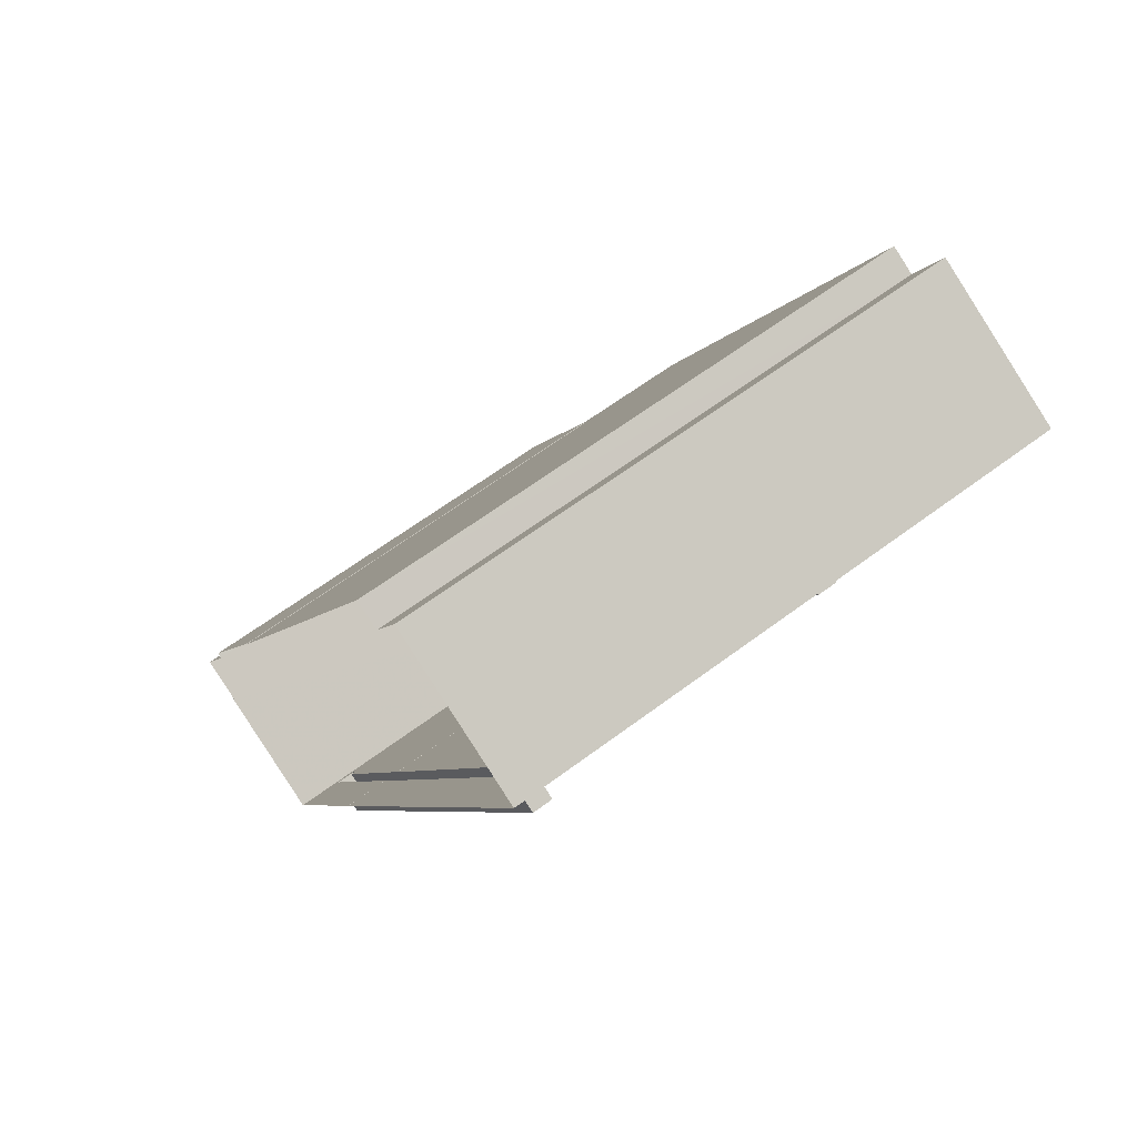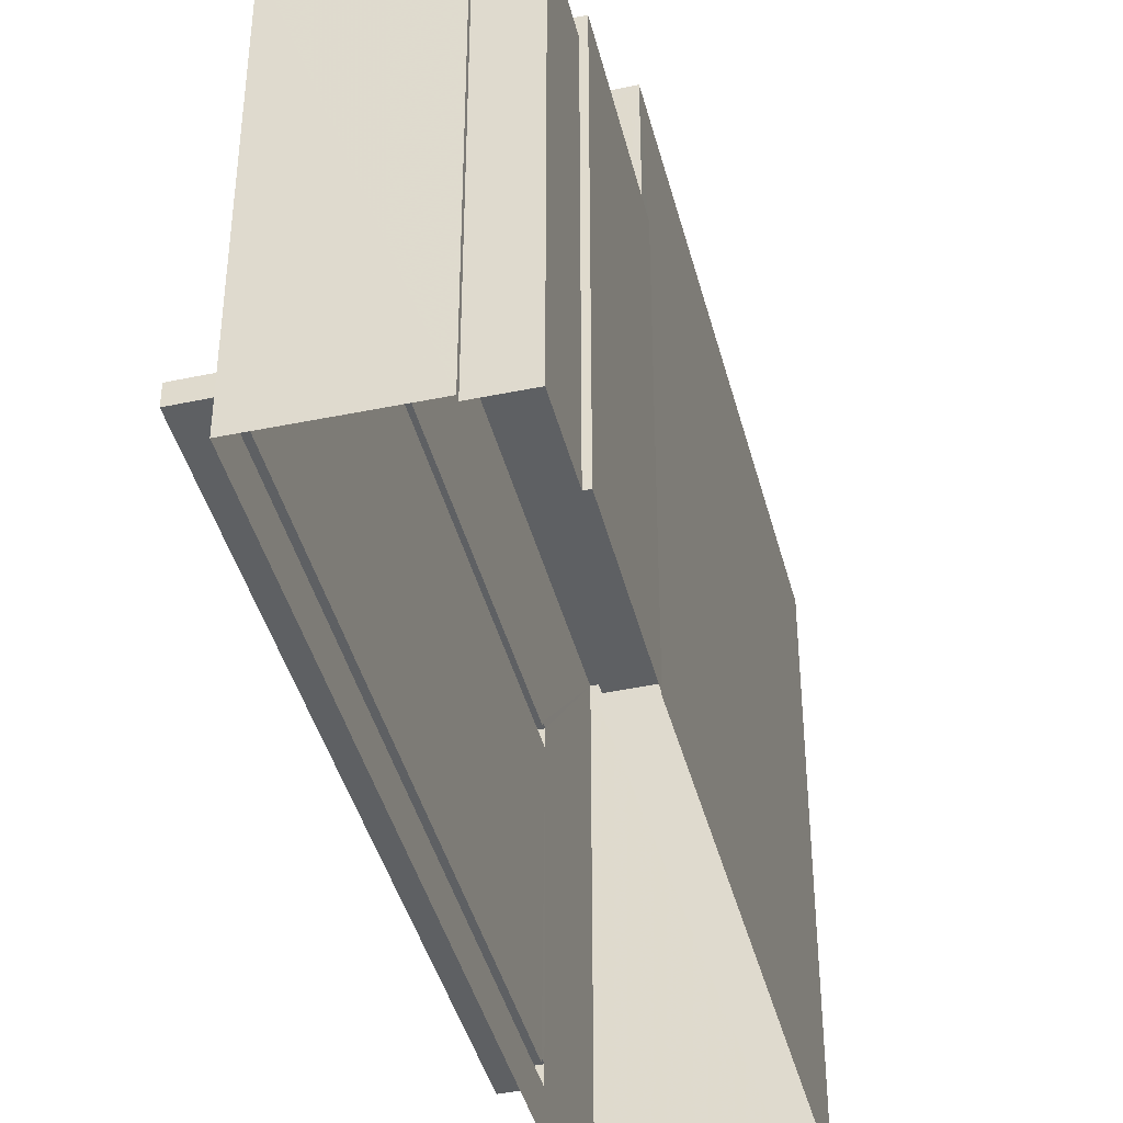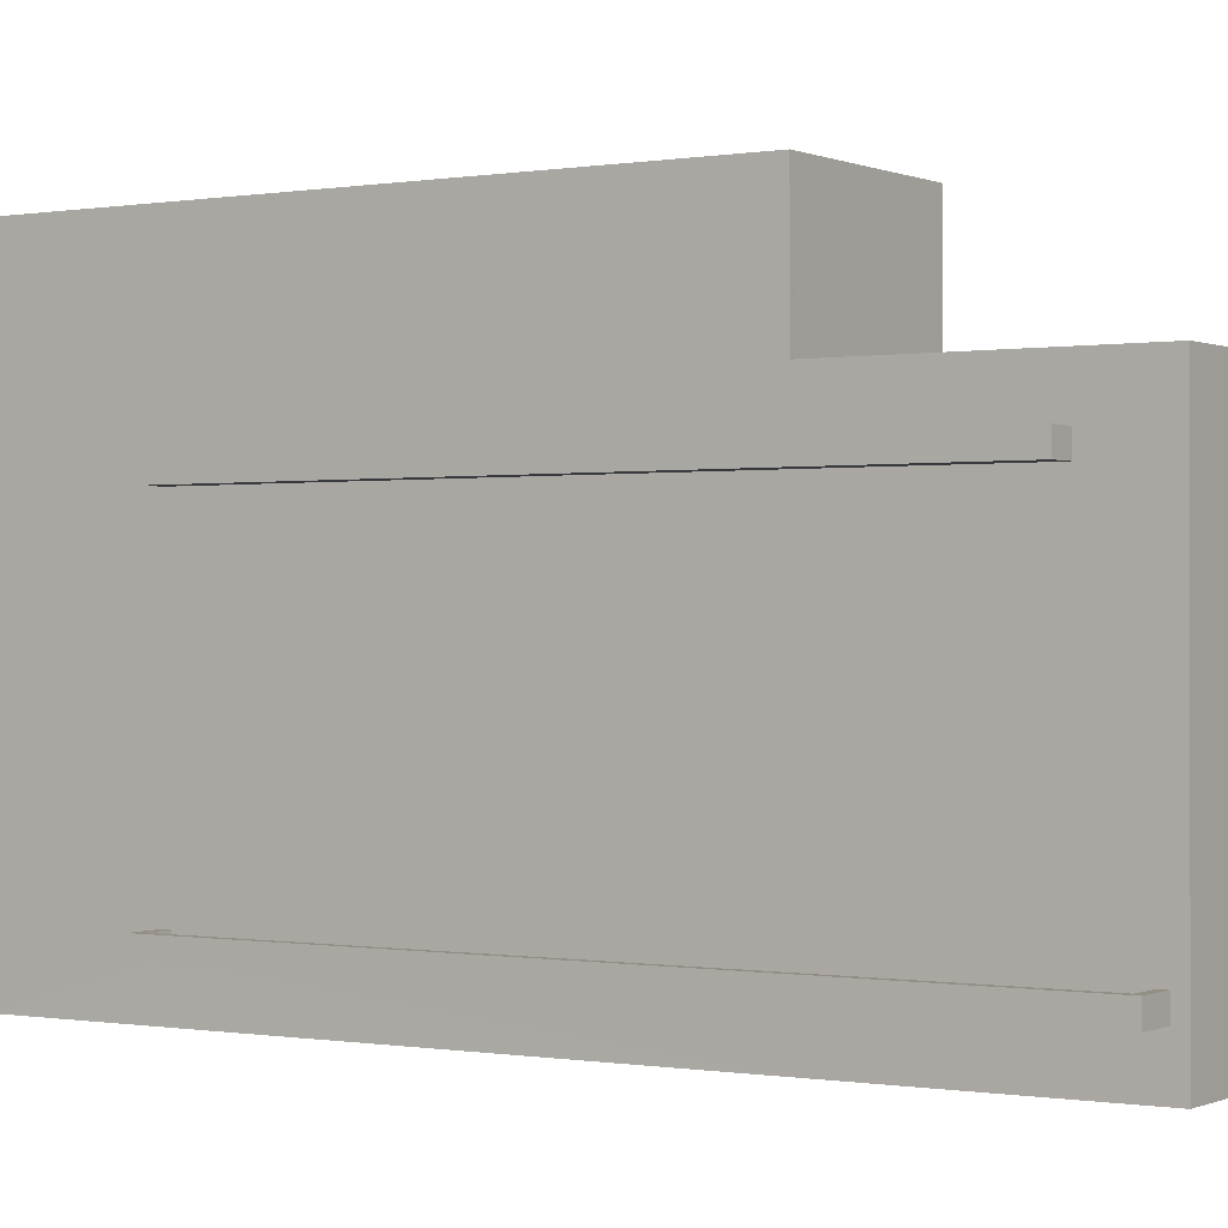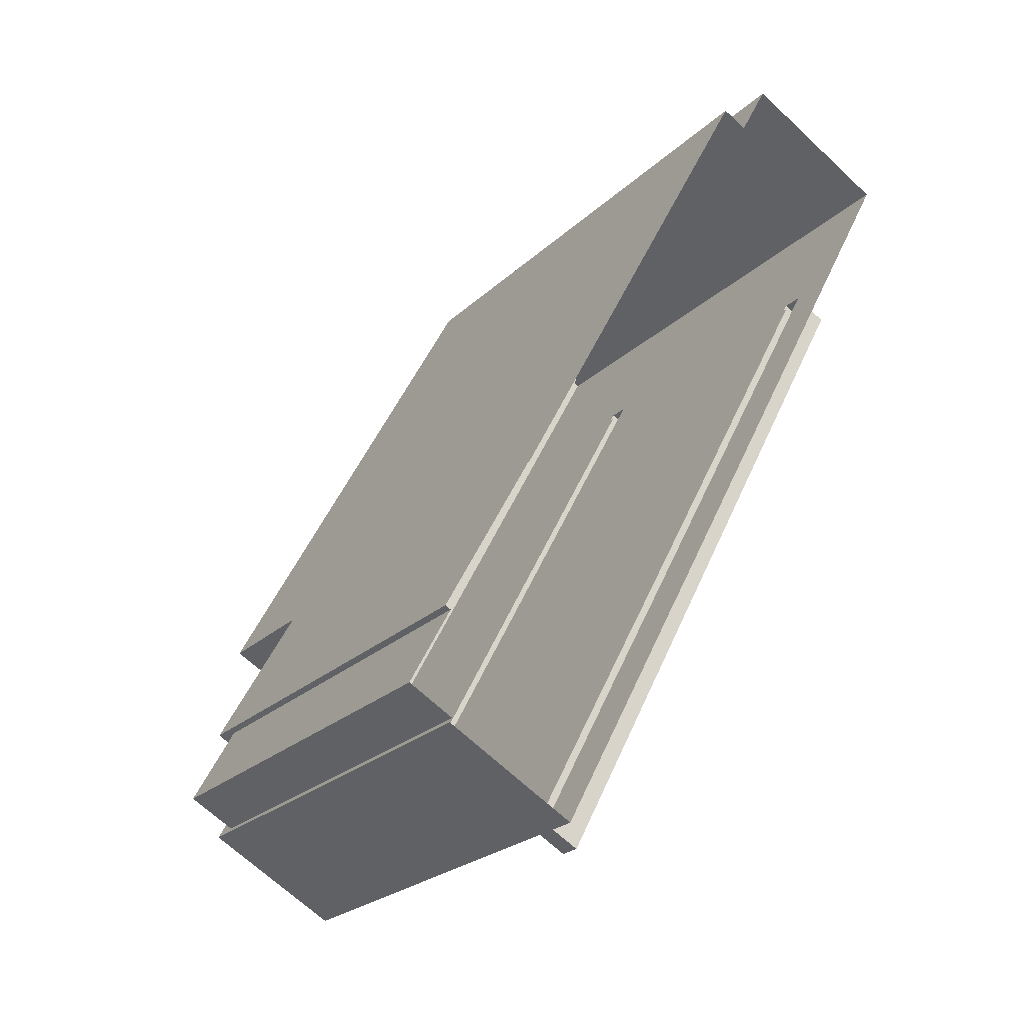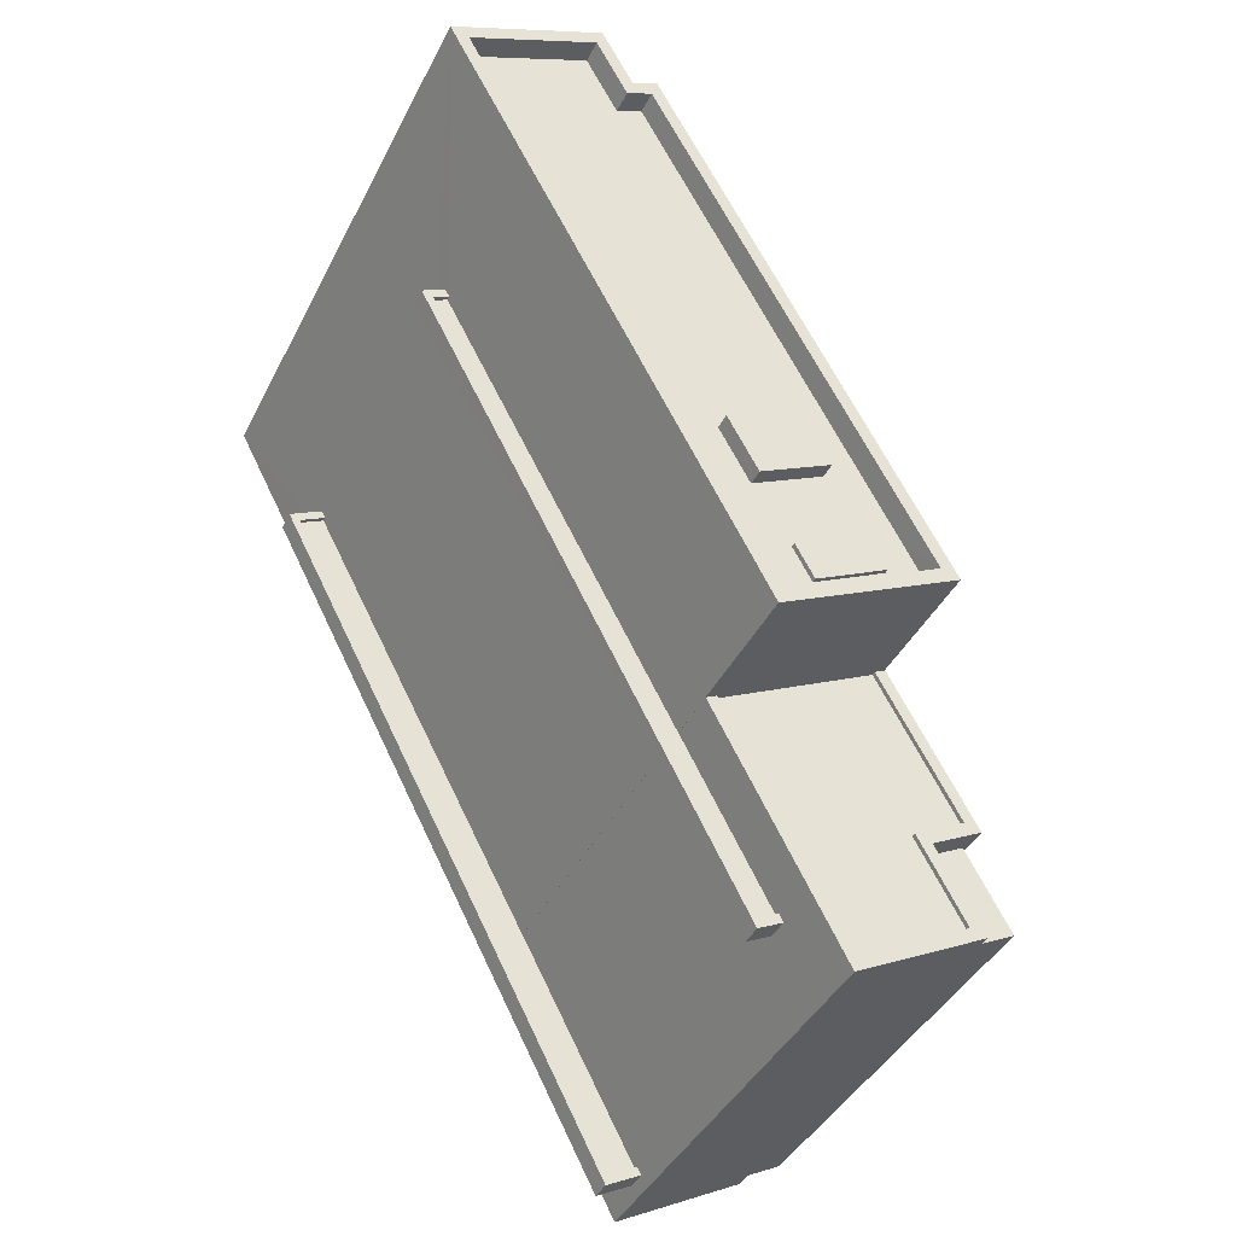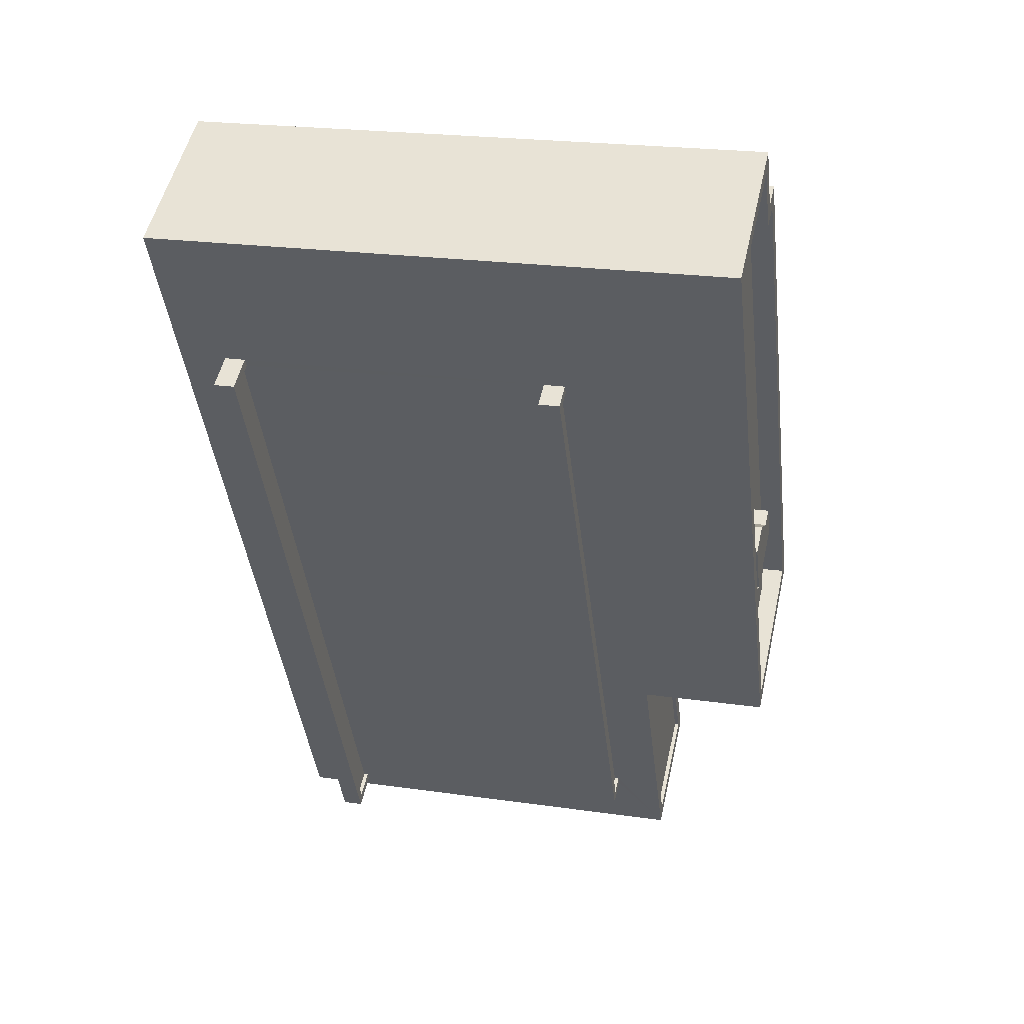
<metadata>
{"format":"obj","ext":"obj","renderer":"f3d","projection":"perspective","resolution":1024,"background":"white","views":[{"elev":61.7,"azim":-127.5,"up":"+Y"},{"elev":-42.3,"azim":42.1,"up":"+Z"},{"elev":-0.2,"azim":-29.0,"up":"+Z"},{"elev":-24.5,"azim":145.8,"up":"+Y"},{"elev":-41.7,"azim":-25.2,"up":"+Y"},{"elev":22.3,"azim":-76.0,"up":"+Y"}]}
</metadata>
<code>
v -7665 -3.943e+04 2.695
v -7682 -3.94e+04 2.696
v -7672 -3.939e+04 2.697
v -7674 -3.939e+04 2.697
v -7650 -3.943e+04 2.696
v -7657 -3.944e+04 2.695
v -7665 -3.943e+04 2.695
v -7650 -3.944e+04 2.696
v -7650 -3.944e+04 2.696
v -7655 -3.942e+04 2.696
v -7670 -3.939e+04 2.697
v -7648 -3.944e+04 2.696
v -7650 -3.943e+04 2.696
v -7655 -3.942e+04 2.696
v -7680 -3.94e+04 24.27
v -7678 -3.94e+04 24.27
v -7665 -3.943e+04 24.27
v -7661 -3.944e+04 24.27
v -7659 -3.944e+04 24.27
v -7665 -3.943e+04 24.27
v -7680 -3.941e+04 5.399
v -7678 -3.94e+04 5.4
v -7665 -3.943e+04 5.399
v -7660 -3.944e+04 5.399
v -7658 -3.944e+04 5.399
v -7665 -3.943e+04 5.399
v -7665 -3.943e+04 25.22
v -7661 -3.944e+04 25.22
v -7660 -3.944e+04 25.22
v -7665 -3.943e+04 25.22
v -7679 -3.941e+04 25.22
v -7678 -3.94e+04 25.22
v -7678 -3.94e+04 25.47
v -7678 -3.94e+04 25.47
v -7679 -3.941e+04 25.47
v -7660 -3.944e+04 25.47
v -7661 -3.944e+04 25.47
v -7659 -3.944e+04 25.47
v -7680 -3.94e+04 25.47
v -7661 -3.944e+04 25.47
v -7657 -3.944e+04 28.17
v -7650 -3.944e+04 28.17
v -7657 -3.944e+04 28.17
v -7665 -3.943e+04 28.17
v -7653 -3.943e+04 28.17
v -7650 -3.943e+04 28.18
v -7651 -3.943e+04 28.18
v -7651 -3.944e+04 28.17
v -7654 -3.942e+04 28.18
v -7655 -3.942e+04 28.18
v -7664 -3.943e+04 28.17
v -7655 -3.942e+04 28.18
v -7655 -3.942e+04 28.18
v -7654 -3.943e+04 28.17
v -7651 -3.943e+04 27.93
v -7655 -3.942e+04 27.93
v -7654 -3.943e+04 27.92
v -7651 -3.944e+04 27.92
v -7657 -3.944e+04 27.92
v -7664 -3.943e+04 27.92
v -7665 -3.943e+04 6.349
v -7660 -3.944e+04 6.349
v -7658 -3.944e+04 6.349
v -7665 -3.943e+04 6.349
v -7679 -3.941e+04 6.349
v -7678 -3.94e+04 6.35
v -7678 -3.94e+04 6.6
v -7678 -3.94e+04 6.6
v -7679 -3.941e+04 6.599
v -7658 -3.944e+04 6.599
v -7660 -3.944e+04 6.599
v -7658 -3.944e+04 6.599
v -7680 -3.941e+04 6.599
v -7660 -3.944e+04 6.599
v -7648 -3.944e+04 26.9
v -7650 -3.943e+04 26.9
v -7653 -3.943e+04 26.89
v -7650 -3.944e+04 26.89
v -7664 -3.943e+04 35.64
v -7682 -3.94e+04 35.64
v -7665 -3.943e+04 35.64
v -7681 -3.94e+04 35.64
v -7664 -3.943e+04 34.34
v -7662 -3.943e+04 34.34
v -7665 -3.943e+04 34.34
v -7663 -3.943e+04 34.34
v -7658 -3.942e+04 34.34
v -7657 -3.942e+04 34.34
v -7659 -3.942e+04 34.34
v -7656 -3.942e+04 34.34
v -7663 -3.942e+04 34.34
v -7669 -3.942e+04 34.34
v -7665 -3.942e+04 34.34
v -7666 -3.942e+04 34.34
v -7661 -3.942e+04 34.34
v -7660 -3.942e+04 34.34
v -7661 -3.942e+04 34.34
v -7660 -3.942e+04 34.34
v -7662 -3.942e+04 34.34
v -7667 -3.942e+04 34.34
v -7681 -3.94e+04 34.34
v -7674 -3.939e+04 34.34
v -7672 -3.94e+04 34.34
v -7671 -3.94e+04 34.34
v -7665 -3.942e+04 34.34
v -7663 -3.942e+04 34.34
v -7674 -3.939e+04 35.64
v -7674 -3.939e+04 35.64
v -7656 -3.942e+04 35.64
v -7654 -3.942e+04 35.64
v -7671 -3.94e+04 35.64
v -7670 -3.939e+04 35.64
v -7672 -3.939e+04 35.64
v -7672 -3.94e+04 35.64
v -7659 -3.942e+04 34.61
v -7660 -3.942e+04 34.6
v -7658 -3.942e+04 34.61
v -7662 -3.943e+04 34.6
v -7661 -3.942e+04 34.6
v -7663 -3.942e+04 34.6
v -7662 -3.942e+04 35.24
v -7663 -3.942e+04 35.24
v -7661 -3.942e+04 35.24
v -7665 -3.942e+04 35.24
v -7665 -3.942e+04 35.24
v -7667 -3.942e+04 35.24
f 1 2 3
f 2 4 3
f 5 6 7
f 7 1 3
f 6 8 9
f 10 3 11
f 12 8 5
f 13 10 14
f 13 5 10
f 5 7 10
f 5 8 6
f 10 7 3
f 15 16 17
f 15 17 18
f 17 19 18
f 17 20 19
f 21 22 23
f 21 23 24
f 23 25 24
f 23 26 25
f 27 28 29
f 29 30 27
f 31 28 27
f 32 31 27
f 33 34 35
f 36 37 38
f 34 39 35
f 38 37 40
f 37 39 40
f 35 39 37
f 41 42 43
f 41 43 44
f 45 46 47
f 42 45 48
f 49 46 50
f 44 43 51
f 49 50 52
f 53 47 49
f 54 45 47
f 48 45 54
f 42 48 43
f 47 46 49
f 55 56 57
f 58 57 59
f 59 57 60
f 57 56 60
f 61 62 63
f 63 64 61
f 65 62 61
f 66 65 61
f 67 68 69
f 70 71 72
f 68 73 69
f 72 71 74
f 71 73 74
f 69 73 71
f 75 76 77
f 78 75 77
f 79 80 81
f 79 82 80
f 83 84 85
f 85 84 86
f 87 88 89
f 90 84 83
f 87 90 88
f 90 87 84
f 91 85 86
f 92 85 93
f 92 93 94
f 89 95 96
f 93 91 95
f 88 97 89
f 88 98 97
f 98 99 97
f 97 93 95
f 85 91 93
f 97 95 89
f 92 100 101
f 102 101 103
f 100 92 94
f 104 105 98
f 103 105 104
f 98 105 99
f 99 105 106
f 103 100 105
f 101 100 103
f 107 108 80
f 82 107 80
f 109 110 111
f 110 112 111
f 111 113 114
f 114 113 107
f 107 113 108
f 111 112 113
f 79 81 110
f 109 79 110
f 115 116 117
f 117 116 118
f 118 119 120
f 118 116 119
f 121 122 123
f 123 122 124
f 124 125 126
f 124 122 125
f 32 35 31
f 32 33 35
f 29 28 37
f 36 29 37
f 37 28 31
f 35 37 31
f 16 15 39
f 34 16 39
f 19 40 18
f 19 38 40
f 40 39 15
f 18 40 15
f 20 64 19
f 36 44 30
f 44 36 41
f 29 36 30
f 6 41 72
f 7 6 25
f 26 7 25
f 64 63 70
f 19 41 38
f 41 36 38
f 25 6 72
f 19 70 72
f 19 64 70
f 19 72 41
f 45 76 46
f 46 76 13
f 45 77 76
f 13 76 5
f 46 13 14
f 50 46 14
f 77 45 78
f 8 78 9
f 9 78 42
f 78 45 42
f 9 42 41
f 6 9 41
f 10 50 14
f 10 52 50
f 56 55 47
f 53 56 47
f 54 55 57
f 54 47 55
f 48 57 58
f 48 54 57
f 43 58 59
f 43 48 58
f 51 43 59
f 60 51 59
f 66 69 65
f 66 67 69
f 63 62 71
f 70 63 71
f 71 62 65
f 69 71 65
f 22 21 73
f 68 22 73
f 25 74 24
f 25 72 74
f 74 73 21
f 24 74 21
f 12 75 78
f 8 12 78
f 5 75 12
f 5 76 75
f 110 49 52
f 110 52 112
f 52 11 112
f 52 10 11
f 80 4 2
f 80 108 4
f 113 3 4
f 108 113 4
f 113 11 3
f 113 112 11
f 26 23 1
f 7 26 1
f 67 61 17
f 22 1 23
f 2 1 22
f 67 66 61
f 80 2 16
f 33 81 80
f 27 81 33
f 32 27 33
f 2 22 68
f 16 67 17
f 68 67 16
f 34 80 16
f 33 80 34
f 2 68 16
f 20 17 61
f 64 20 61
f 44 27 30
f 27 44 81
f 60 56 51
f 51 110 81
f 53 49 110
f 56 53 51
f 51 81 44
f 51 53 110
f 101 82 92
f 85 92 79
f 85 79 83
f 92 82 79
f 82 101 102
f 107 82 102
f 114 102 103
f 114 107 102
f 114 103 104
f 111 114 104
f 90 109 88
f 88 109 98
f 98 111 104
f 98 109 111
f 79 109 90
f 83 79 90
f 87 115 117
f 87 89 115
f 87 117 118
f 84 87 118
f 118 120 86
f 118 86 84
f 120 91 86
f 91 120 119
f 95 91 119
f 96 119 116
f 96 95 119
f 89 116 115
f 89 96 116
f 97 121 123
f 97 99 121
f 97 123 124
f 93 97 124
f 124 126 94
f 124 94 93
f 126 100 94
f 105 126 125
f 105 100 126
f 106 125 122
f 106 105 125
f 99 122 121
f 99 106 122

</code>
